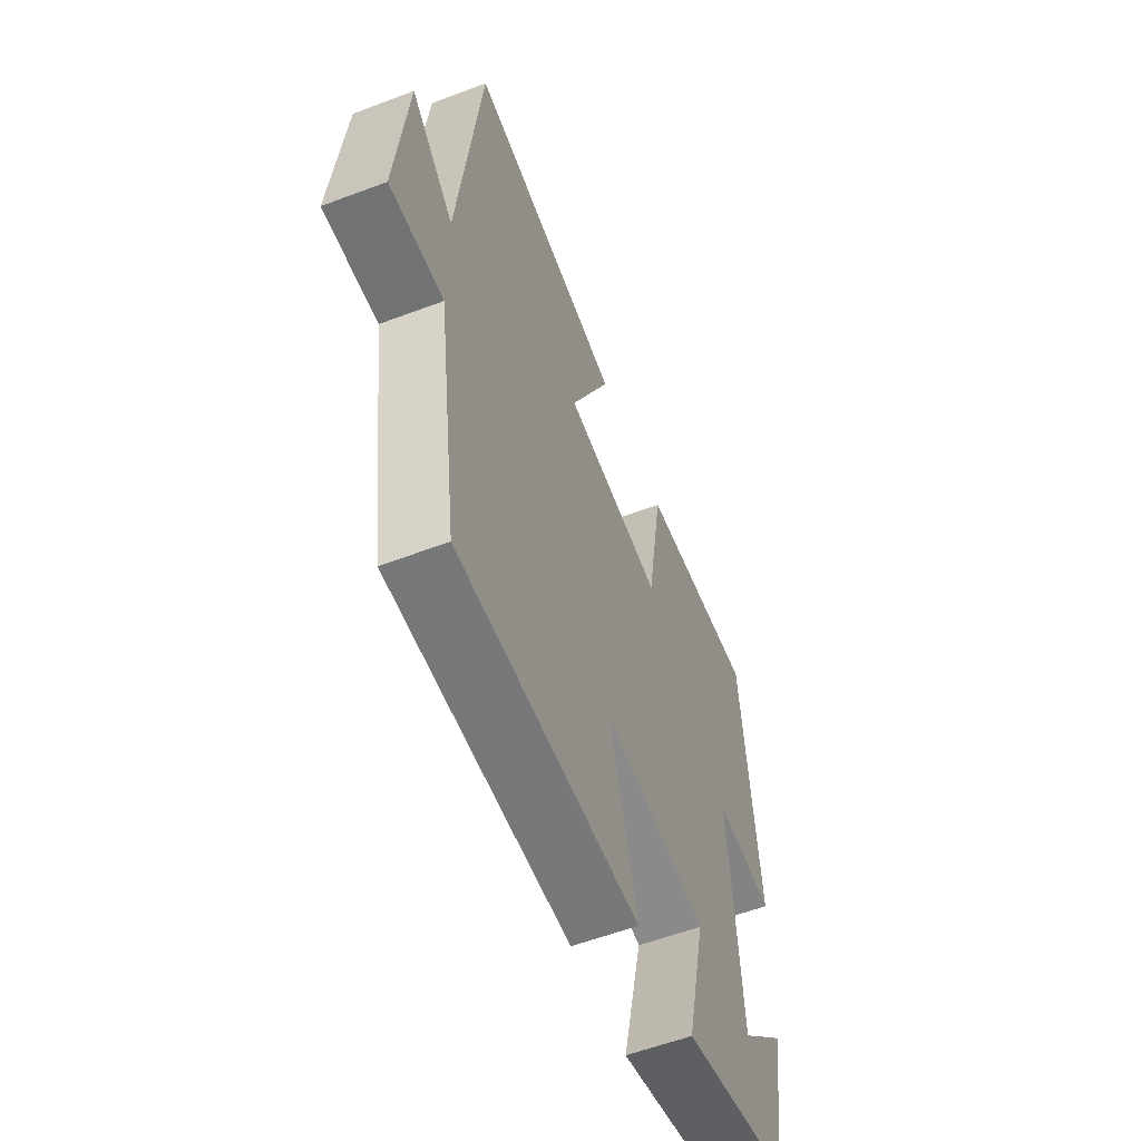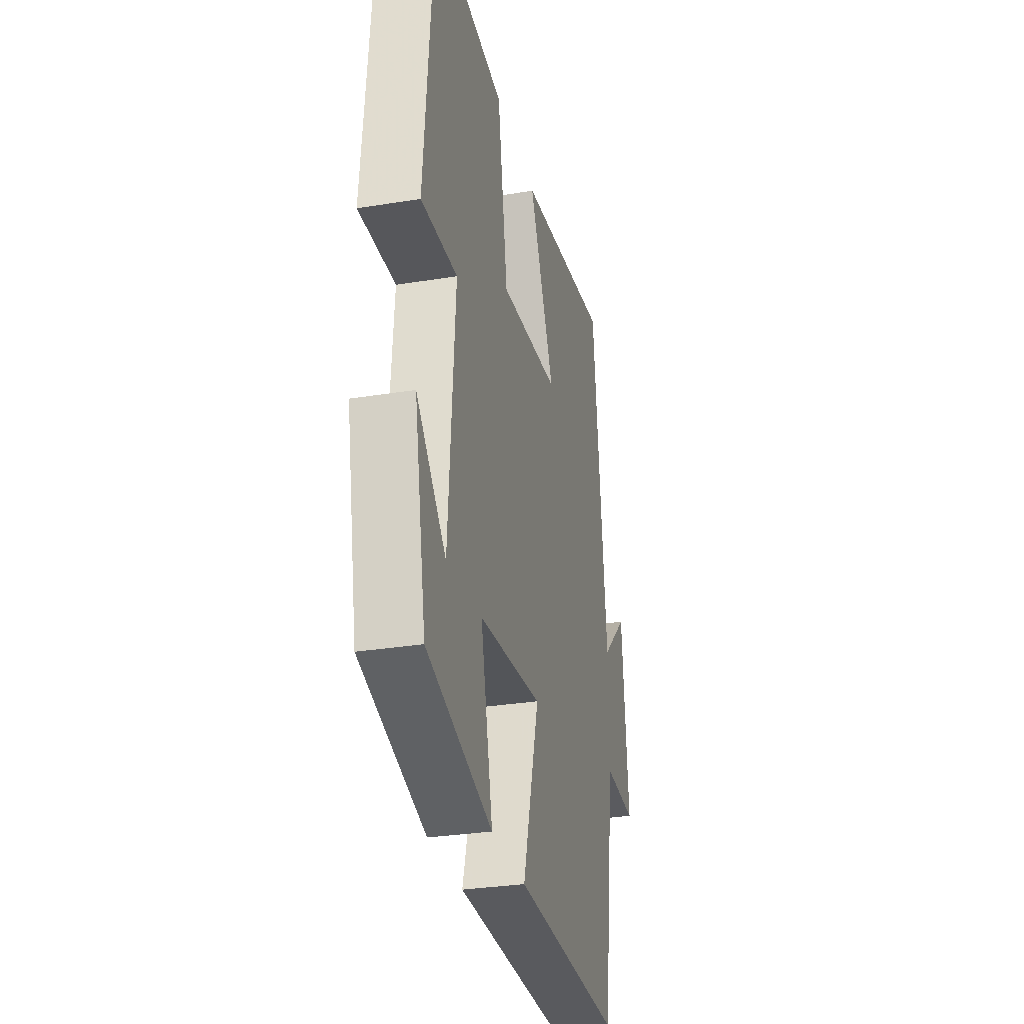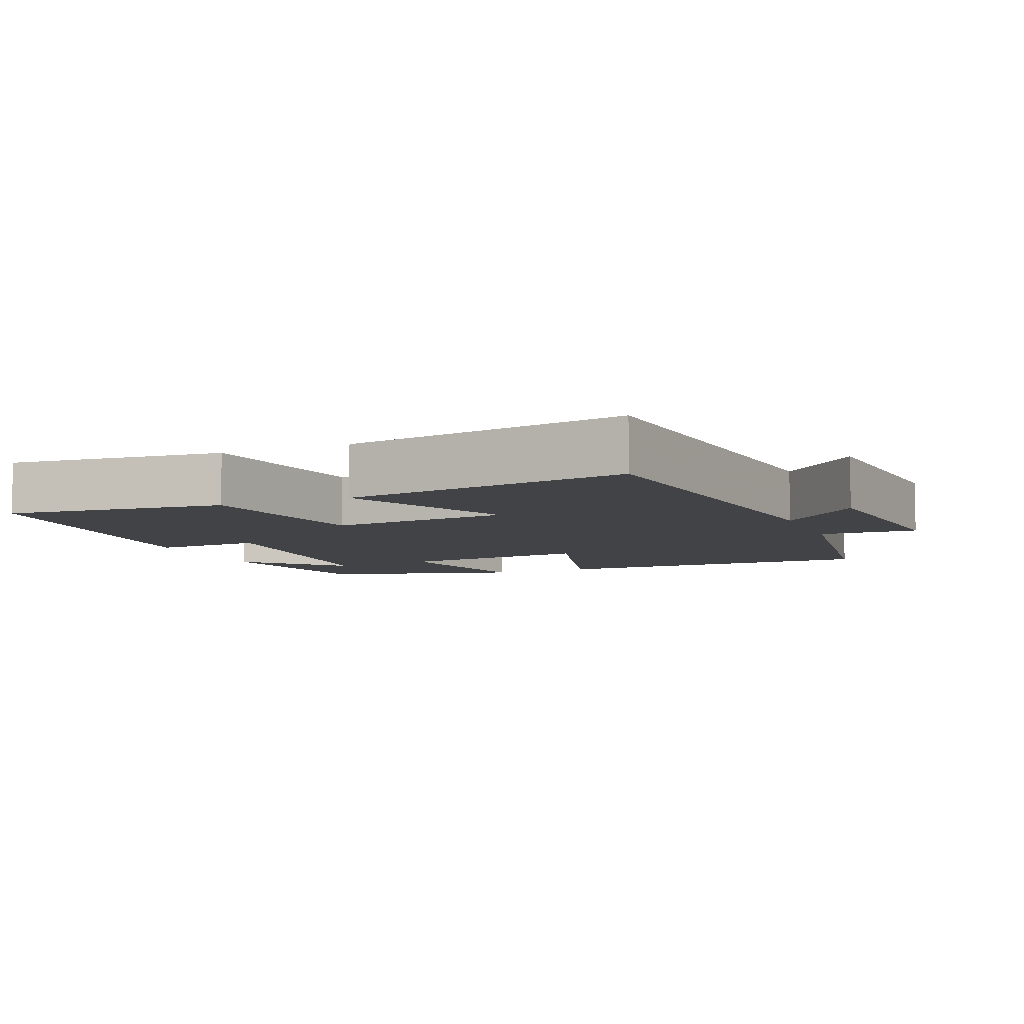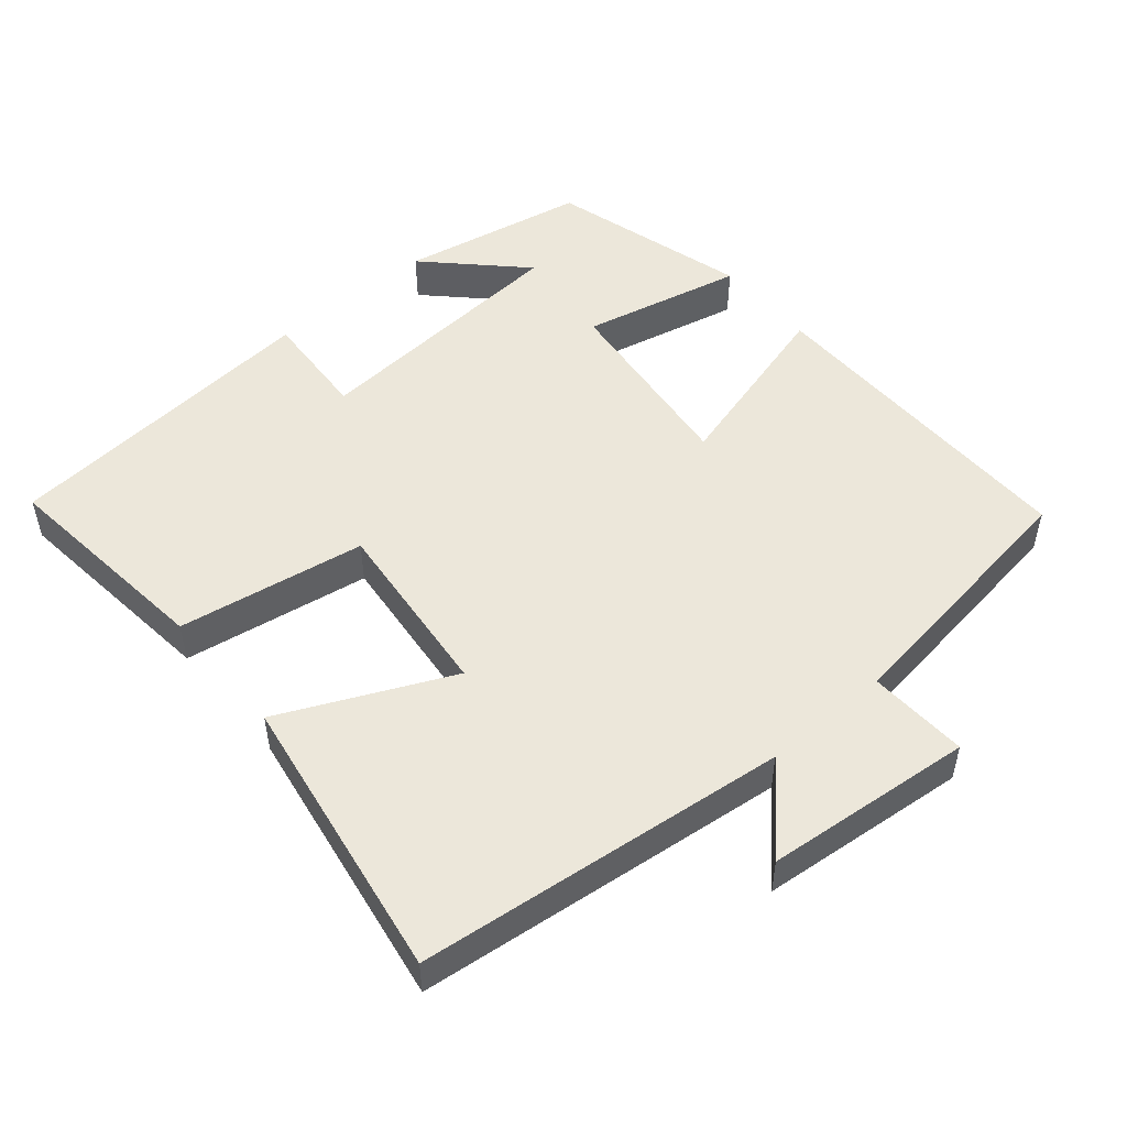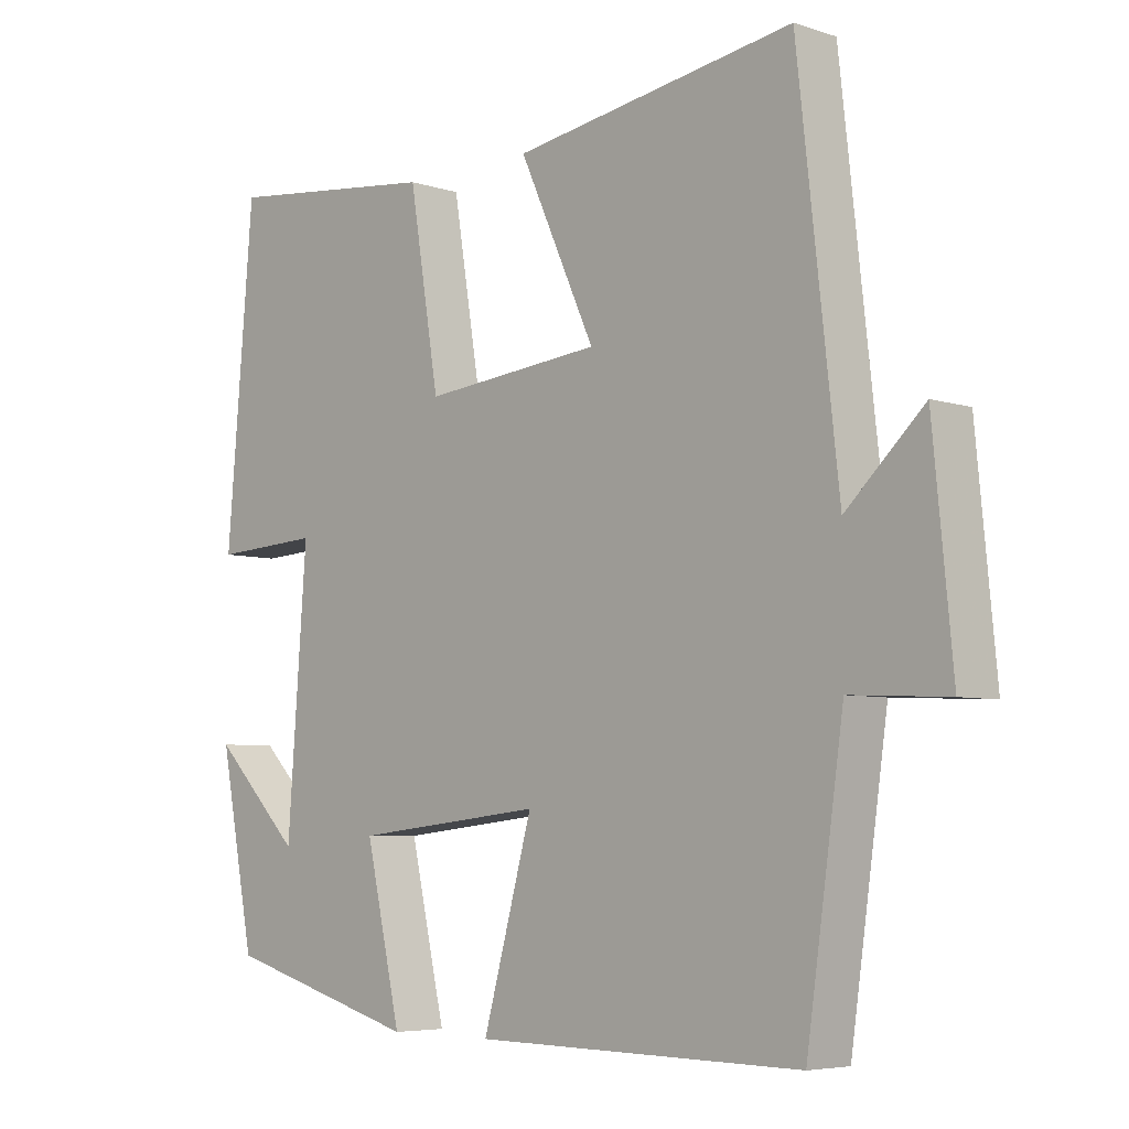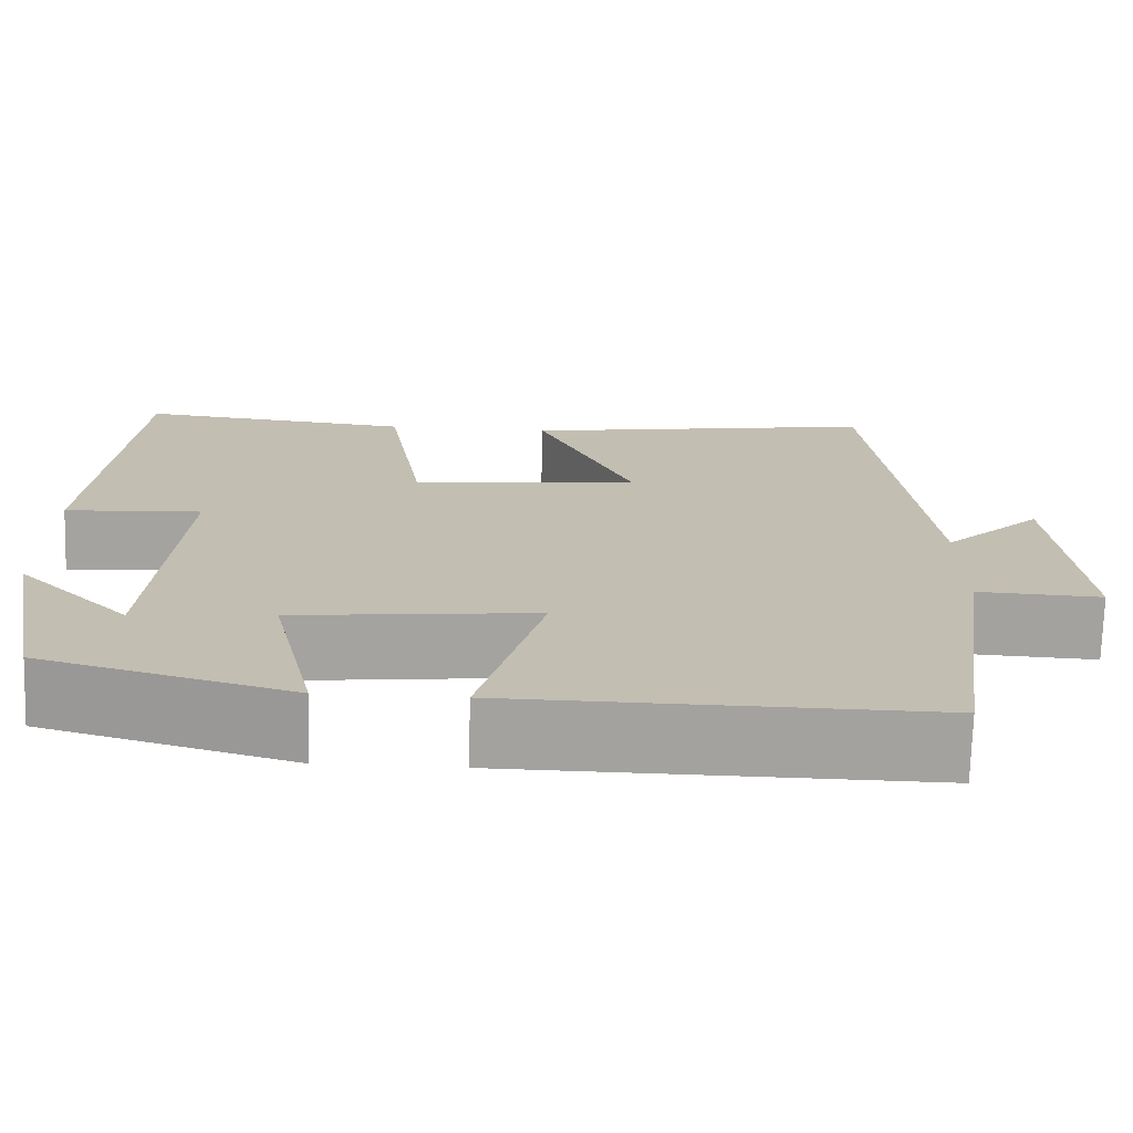
<metadata>
{"format":"obj","ext":"obj","renderer":"f3d","projection":"perspective","resolution":1024,"background":"white","views":[{"elev":-58.0,"azim":111.3,"up":"+Z"},{"elev":-30.5,"azim":-76.8,"up":"+Z"},{"elev":-7.2,"azim":22.6,"up":"+Y"},{"elev":51.0,"azim":49.8,"up":"+Y"},{"elev":-5.7,"azim":45.3,"up":"+Z"},{"elev":-72.7,"azim":-1.6,"up":"+Z"}]}
</metadata>
<code>
v 0.442 0.07 0.565
v 0.5 0.07 0.046
v 0.611 0.07 0.151
v 0.639 0.07 -0.141
v 0.5 0.07 -0.134
v 0.447 0.07 -0.506
v -0.021 0.07 -0.5
v 0.05 0.07 -0.244
v -0.222 0.07 -0.274
v -0.171 0.07 -0.5
v -0.45 0.07 -0.421
v -0.5 0.07 -0.16
v -0.374 0.07 -0.287
v -0.346 0.07 0.089
v -0.5 0.07 0.08
v -0.461 0.07 0.534
v -0.152 0.07 0.5
v -0.109 0.07 0.237
v 0.147 0.07 0.263
v 0.038 0.07 0.5
v 0.442 0 0.565
v 0.5 0 0.046
v 0.611 0 0.151
v 0.639 0 -0.141
v 0.5 0 -0.134
v 0.447 0 -0.506
v -0.021 0 -0.5
v 0.05 0 -0.244
v -0.222 0 -0.274
v -0.171 0 -0.5
v -0.45 0 -0.421
v -0.5 0 -0.16
v -0.374 0 -0.287
v -0.346 0 0.089
v -0.5 0 0.08
v -0.461 0 0.534
v -0.152 0 0.5
v -0.109 0 0.237
v 0.147 0 0.263
v 0.038 0 0.5
f 19 20 1 2
f 18 19 2
f 15 16 17 18
f 14 15 18
f 13 14 18 2
f 10 11 12 13
f 9 10 13
f 8 9 13 2
f 5 6 7 8
f 5 8 2
f 2 3 4 5
f 22 21 40 39
f 22 39 38
f 38 37 36 35
f 38 35 34
f 22 38 34 33
f 33 32 31 30
f 33 30 29
f 22 33 29 28
f 28 27 26 25
f 22 28 25
f 25 24 23 22
f 1 21 22 2
f 2 22 23 3
f 3 23 24 4
f 4 24 25 5
f 5 25 26 6
f 6 26 27 7
f 7 27 28 8
f 8 28 29 9
f 9 29 30 10
f 10 30 31 11
f 11 31 32 12
f 12 32 33 13
f 13 33 34 14
f 14 34 35 15
f 15 35 36 16
f 16 36 37 17
f 17 37 38 18
f 18 38 39 19
f 19 39 40 20
f 20 40 21 1

</code>
